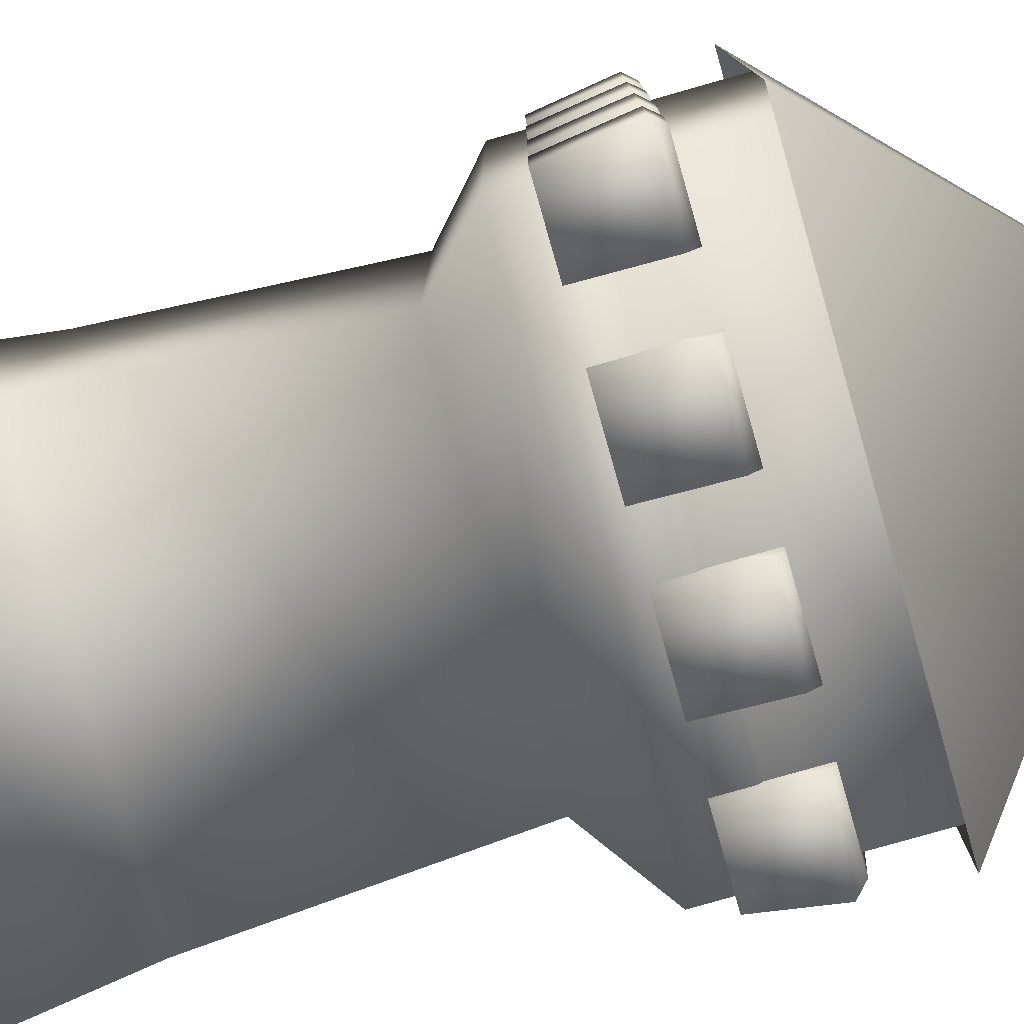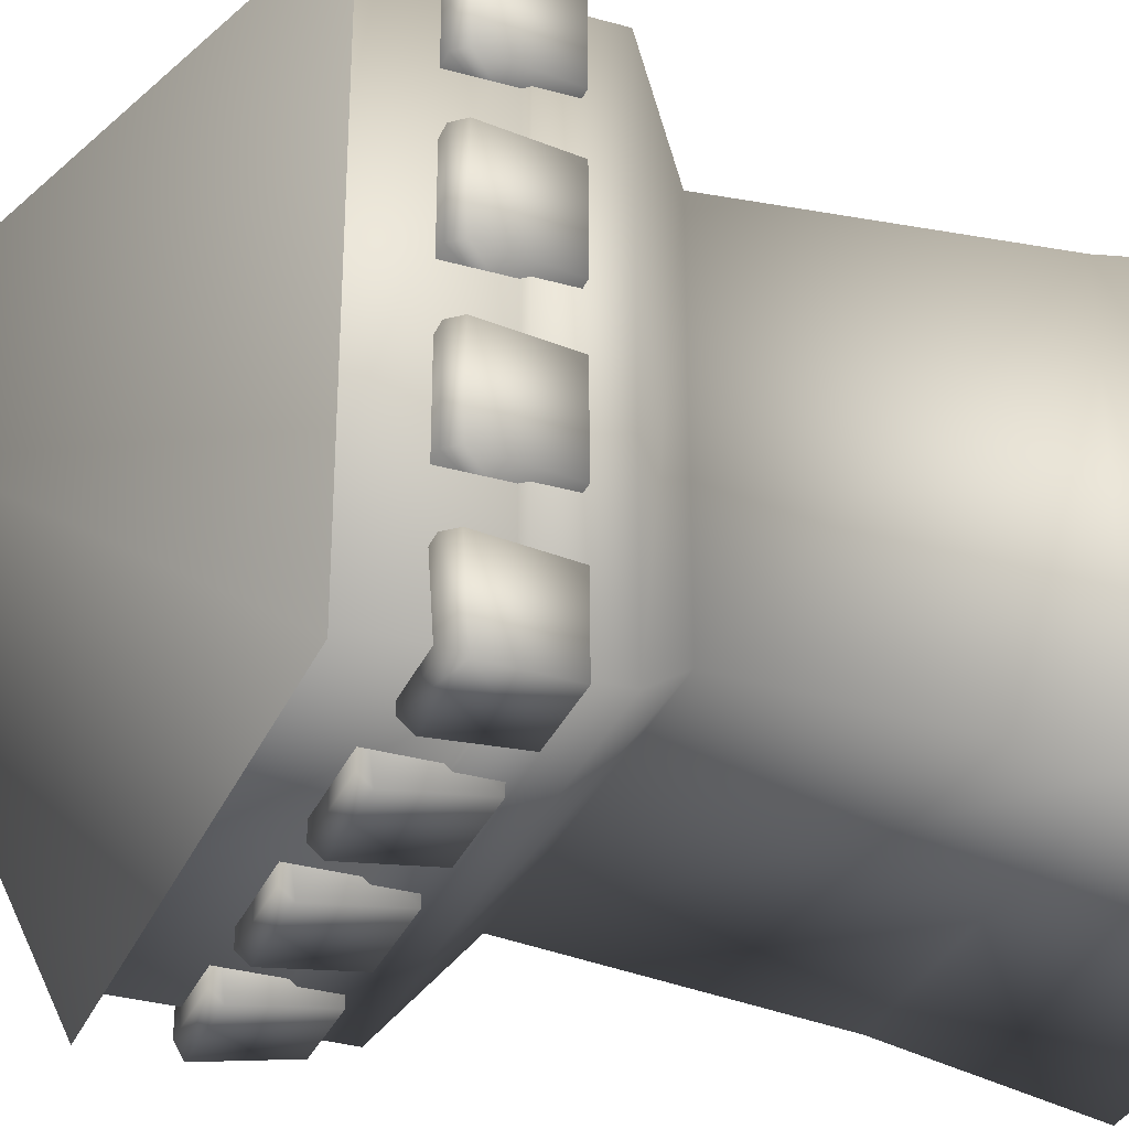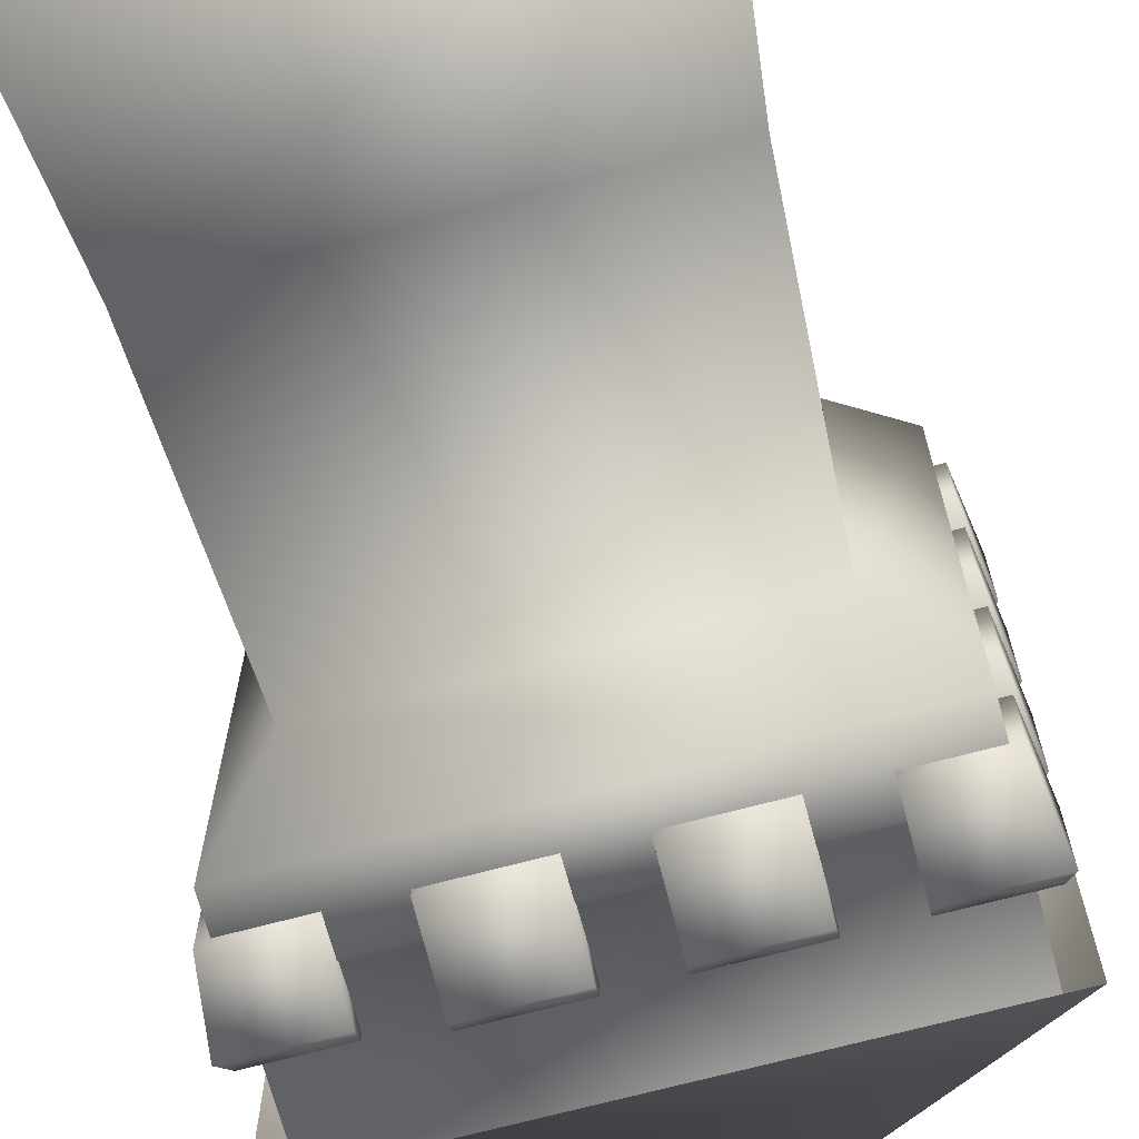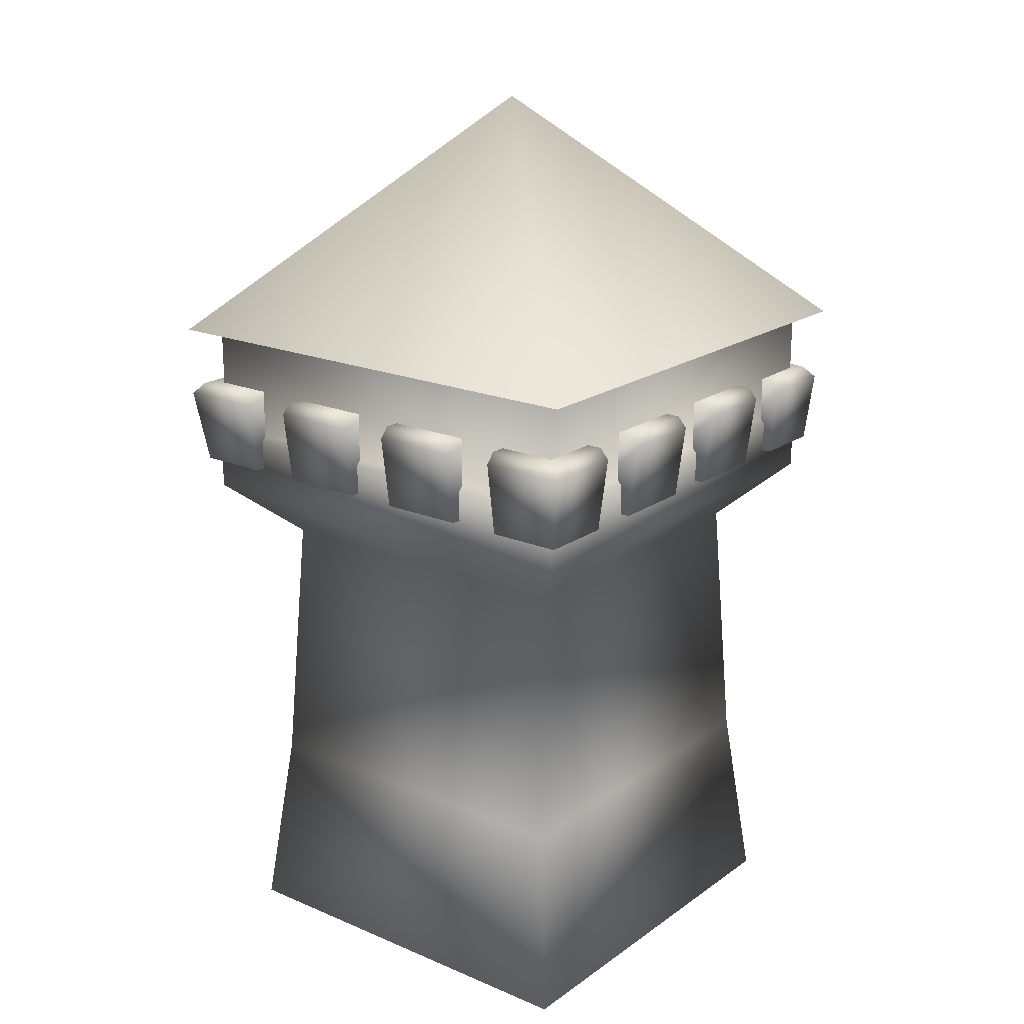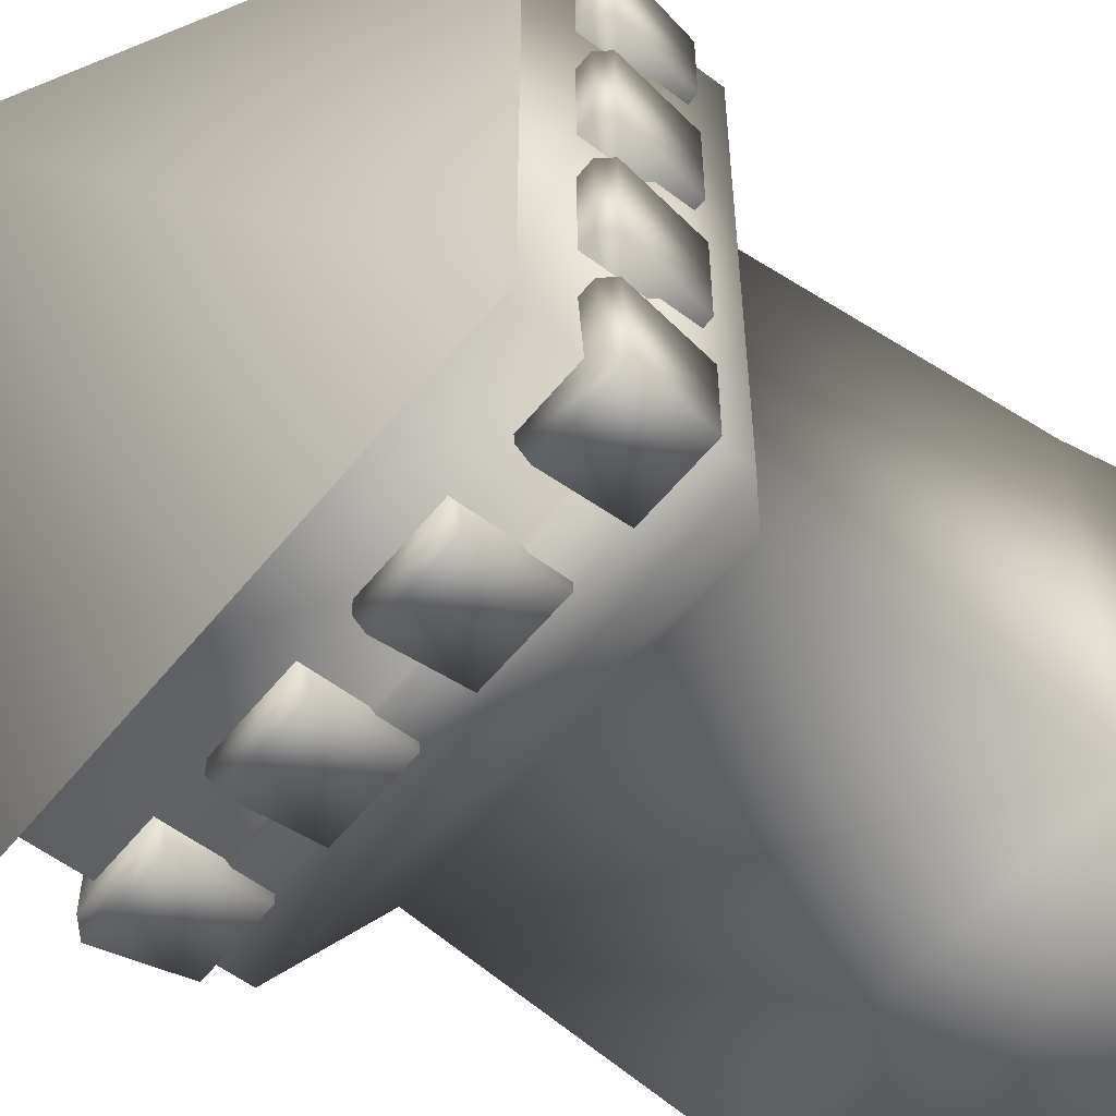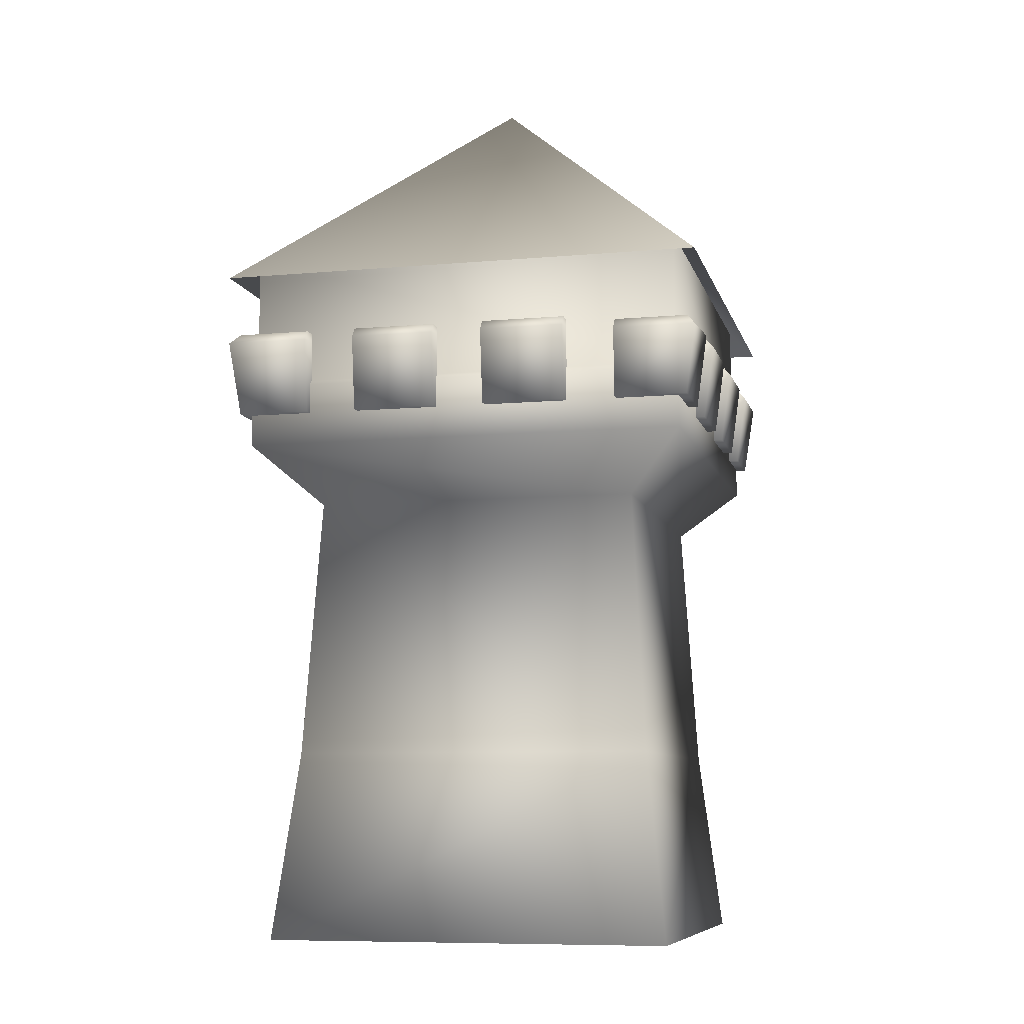
<metadata>
{"format":"obj","ext":"obj","renderer":"f3d","projection":"perspective","resolution":1024,"background":"white","views":[{"elev":-79.7,"azim":105.9,"up":"+Z"},{"elev":-33.2,"azim":-111.2,"up":"+Z"},{"elev":-69.4,"azim":15.0,"up":"+Z"},{"elev":19.3,"azim":128.1,"up":"+Y"},{"elev":-56.4,"azim":-128.3,"up":"+Z"},{"elev":-8.6,"azim":-166.4,"up":"+Y"}]}
</metadata>
<code>
o tower_mesh
v 1.153 0 -1.153
v 1.153 -0 1.153
v -1.153 -0 1.153
v -1.153 0 -1.153
v -1.028 1.07 1.028
v 1.028 1.07 1.028
v 1.028 1.07 -1.028
v -1.028 1.07 -1.028
v -0.9412 2.56 0.9412
v 0.9412 2.56 0.9412
v 1.28 2.88 1.28
v -1.28 2.88 1.28
v 0.9412 2.56 -0.9412
v 1.28 2.88 -1.28
v -0.9412 2.56 -0.9412
v -1.28 2.88 -1.28
v 1.28 3.232 1.28
v -1.28 3.232 1.28
v 1.28 3.232 -1.28
v -1.28 3.232 -1.28
v -1.256 3.26 1.256
v 1.256 3.26 1.256
v 1.256 4.009 1.256
v -1.256 4.009 1.256
v 1.256 3.26 -1.256
v 1.256 4.009 -1.256
v -1.256 3.26 -1.256
v -1.256 4.009 -1.256
v 1.333 3.06 -1.333
v 1.333 3.06 -0.92
v 0.92 3.06 -0.92
v 0.92 3.06 -1.333
v 1.34 3.54 -1.34
v 0.92 3.54 -1.34
v 0.92 3.54 -0.92
v 1.34 3.54 -0.92
v 1.392 3.481 -0.92
v 1.392 3.481 -1.392
v 0.92 3.481 -1.392
v -0.92 3.06 0.92
v -0.92 3.06 1.333
v -1.333 3.06 1.333
v -1.333 3.06 0.92
v -0.92 3.54 0.92
v -1.34 3.54 0.92
v -1.34 3.54 1.34
v -0.92 3.54 1.34
v -0.92 3.481 1.392
v -1.392 3.481 1.392
v -1.392 3.481 0.92
v 1.333 3.06 0.92
v 1.333 3.06 1.333
v 0.92 3.06 1.333
v 0.92 3.06 0.92
v 1.34 3.54 0.92
v 0.92 3.54 0.92
v 0.92 3.54 1.34
v 1.34 3.54 1.34
v 1.392 3.481 1.392
v 0.92 3.481 1.392
v 1.392 3.481 0.92
v -0.92 3.06 -1.333
v -0.92 3.06 -0.92
v -1.333 3.06 -0.92
v -1.333 3.06 -1.333
v -0.92 3.514 -1.306
v -1.336 3.514 -1.306
v -1.34 3.54 -0.92
v -0.92 3.54 -0.92
v -1.392 3.48 -0.92
v -0.92 3.45 -1.362
v -1.388 3.451 -1.362
v -0.92 3.06 0.1467
v -0.92 3.06 0.6267
v -1.333 3.06 0.6267
v -1.333 3.06 0.1467
v -0.92 3.54 0.1467
v -1.34 3.54 0.1467
v -1.34 3.54 0.6267
v -0.92 3.54 0.6267
v -1.392 3.481 0.6267
v -1.392 3.481 0.1467
v -0.92 3.06 -0.6267
v -0.92 3.06 -0.1467
v -1.333 3.06 -0.1467
v -1.333 3.06 -0.6267
v -0.92 3.54 -0.6267
v -1.34 3.54 -0.6267
v -1.34 3.54 -0.1467
v -0.92 3.54 -0.1467
v -1.392 3.481 -0.1467
v -1.392 3.481 -0.6267
v -0.1467 3.06 -1.333
v -0.1467 3.06 -0.92
v -0.6267 3.06 -0.92
v -0.6267 3.06 -1.333
v -0.1467 3.54 -1.34
v -0.6267 3.54 -1.34
v -0.6267 3.54 -0.92
v -0.1467 3.54 -0.92
v -0.1467 3.481 -1.392
v -0.6267 3.481 -1.392
v 0.6267 3.06 -1.333
v 0.6267 3.06 -0.92
v 0.1467 3.06 -0.92
v 0.1467 3.06 -1.333
v 0.6267 3.54 -1.34
v 0.1467 3.54 -1.34
v 0.1467 3.54 -0.92
v 0.6267 3.54 -0.92
v 0.6267 3.481 -1.392
v 0.1467 3.481 -1.392
v -0.1467 3.06 0.92
v -0.1467 3.06 1.333
v -0.6267 3.06 1.333
v -0.6267 3.06 0.92
v -0.1467 3.54 0.92
v -0.6267 3.54 0.92
v -0.6267 3.54 1.34
v -0.1467 3.54 1.34
v -0.1467 3.481 1.392
v -0.6267 3.481 1.392
v 0.6267 3.06 0.92
v 0.6267 3.06 1.333
v 0.1467 3.06 1.333
v 0.1467 3.06 0.92
v 0.6267 3.54 0.92
v 0.1467 3.54 0.92
v 0.1467 3.54 1.34
v 0.6267 3.54 1.34
v 0.6267 3.481 1.392
v 0.1467 3.481 1.392
v 1.333 3.06 0.1467
v 1.333 3.06 0.6267
v 0.92 3.06 0.6267
v 0.92 3.06 0.1467
v 1.34 3.54 0.1467
v 0.92 3.54 0.1467
v 0.92 3.54 0.6267
v 1.34 3.54 0.6267
v 1.392 3.481 0.6267
v 1.392 3.481 0.1467
v 1.333 3.06 -0.6267
v 1.333 3.06 -0.1467
v 0.92 3.06 -0.1467
v 0.92 3.06 -0.6267
v 1.34 3.54 -0.6267
v 0.92 3.54 -0.6267
v 0.92 3.54 -0.1467
v 1.34 3.54 -0.1467
v 1.392 3.481 -0.1467
v 1.392 3.481 -0.6267
v 1.396 3.879 -1.396
v -1.396 3.879 -1.396
v 0 5.248 1e-06
v -1.396 3.879 1.396
v 1.396 3.879 1.396
f 1 2 4
f 5 3 6
f 1 7 2
f 7 1 8
f 8 4 5
f 9 10 12
f 10 13 11
f 13 15 14
f 15 9 16
f 12 11 18
f 11 14 17
f 14 16 19
f 16 12 20
f 21 22 24
f 22 25 23
f 25 27 26
f 27 21 28
f 22 21 17
f 25 22 19
f 27 25 20
f 21 27 18
f 5 6 9
f 6 7 10
f 7 8 13
f 8 5 15
f 29 30 32
f 33 34 36
f 36 31 37
f 38 37 30
f 39 38 32
f 35 39 32
f 40 41 43
f 44 45 47
f 48 49 41
f 44 48 41
f 45 40 50
f 49 50 43
f 51 52 54
f 55 56 58
f 59 60 53
f 61 59 51
f 56 61 51
f 57 54 60
f 62 63 65
f 66 67 68
f 69 70 64
f 66 63 71
f 72 71 62
f 70 72 65
f 73 74 76
f 77 78 80
f 80 81 75
f 78 73 82
f 81 82 75
f 83 84 86
f 87 88 90
f 90 91 85
f 88 83 92
f 91 92 85
f 93 94 96
f 97 98 100
f 97 94 101
f 102 101 96
f 99 102 96
f 103 104 106
f 107 108 110
f 107 104 111
f 112 111 106
f 109 112 106
f 113 114 116
f 117 118 120
f 121 122 114
f 117 121 114
f 119 116 122
f 123 124 126
f 127 128 130
f 131 132 124
f 127 131 124
f 129 126 132
f 133 134 136
f 137 138 140
f 140 135 141
f 142 141 133
f 138 142 133
f 143 144 146
f 147 148 150
f 150 145 151
f 152 151 143
f 148 152 143
f 38 33 36
f 39 34 38
f 48 47 49
f 49 46 45
f 59 58 57
f 61 55 59
f 81 79 82
f 91 89 92
f 102 98 101
f 112 108 111
f 121 120 122
f 131 130 132
f 142 137 141
f 152 147 151
f 70 68 72
f 72 67 66
f 153 154 155
f 154 156 155
f 156 157 155
f 155 157 153
f 31 36 35
f 35 34 39
f 44 47 48
f 40 45 44
f 56 55 61
f 54 57 56
f 69 68 70
f 63 66 69
f 80 79 81
f 73 78 77
f 90 89 91
f 83 88 87
f 94 97 100
f 99 98 102
f 104 107 110
f 109 108 112
f 117 120 121
f 116 119 118
f 127 130 131
f 126 129 128
f 135 140 139
f 138 137 142
f 145 150 149
f 148 147 152
f 2 3 4
f 3 2 6
f 7 6 2
f 1 4 8
f 4 3 5
f 10 11 12
f 13 14 11
f 15 16 14
f 9 12 16
f 11 17 18
f 14 19 17
f 16 20 19
f 12 18 20
f 22 23 24
f 25 26 23
f 27 28 26
f 21 24 28
f 21 18 17
f 22 17 19
f 25 19 20
f 27 20 18
f 6 10 9
f 7 13 10
f 8 15 13
f 5 9 15
f 30 31 32
f 34 35 36
f 31 30 37
f 29 38 30
f 38 29 32
f 31 35 32
f 41 42 43
f 45 46 47
f 49 42 41
f 40 44 41
f 40 43 50
f 42 49 43
f 52 53 54
f 56 57 58
f 52 59 53
f 59 52 51
f 54 56 51
f 54 53 60
f 63 64 65
f 69 66 68
f 63 69 64
f 63 62 71
f 65 72 62
f 64 70 65
f 74 75 76
f 78 79 80
f 74 80 75
f 73 76 82
f 82 76 75
f 84 85 86
f 88 89 90
f 84 90 85
f 83 86 92
f 92 86 85
f 94 95 96
f 98 99 100
f 94 93 101
f 101 93 96
f 95 99 96
f 104 105 106
f 108 109 110
f 104 103 111
f 111 103 106
f 105 109 106
f 114 115 116
f 118 119 120
f 122 115 114
f 113 117 114
f 116 115 122
f 124 125 126
f 128 129 130
f 132 125 124
f 123 127 124
f 126 125 132
f 134 135 136
f 138 139 140
f 135 134 141
f 141 134 133
f 136 138 133
f 144 145 146
f 148 149 150
f 145 144 151
f 151 144 143
f 146 148 143
f 37 38 36
f 34 33 38
f 47 46 49
f 50 49 45
f 60 59 57
f 55 58 59
f 79 78 82
f 89 88 92
f 98 97 101
f 108 107 111
f 120 119 122
f 130 129 132
f 137 140 141
f 147 150 151
f 68 67 72
f 71 72 66

</code>
